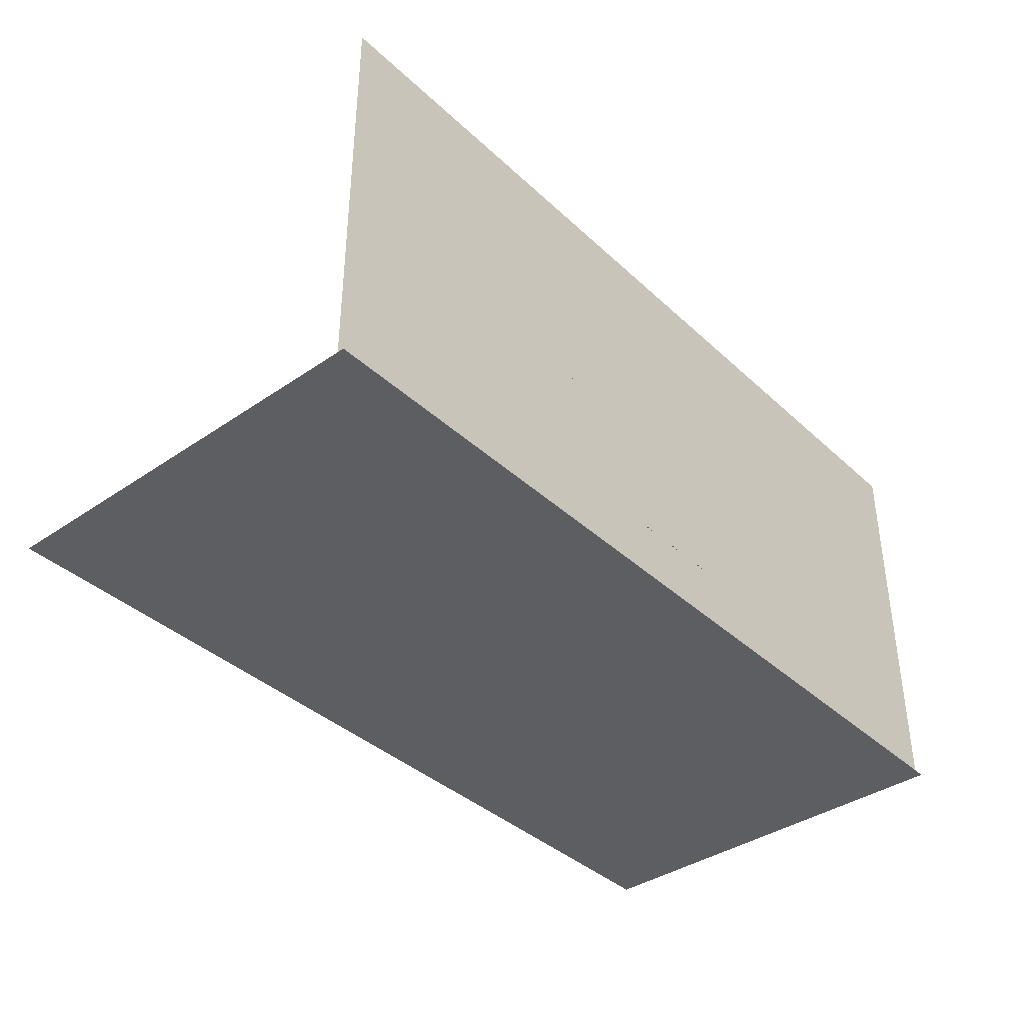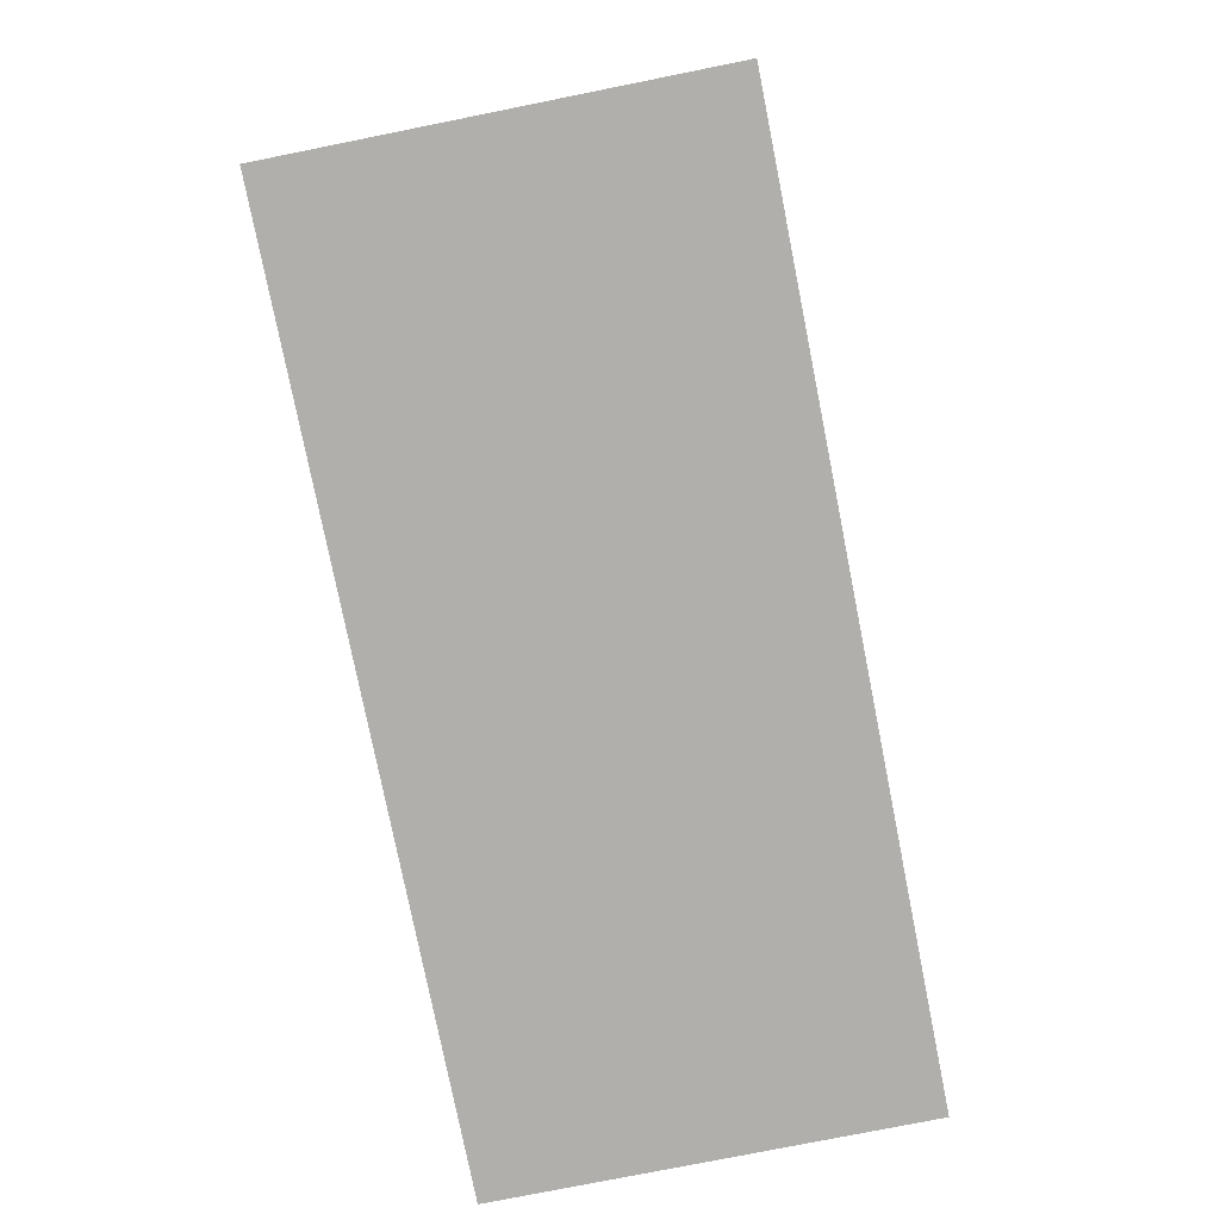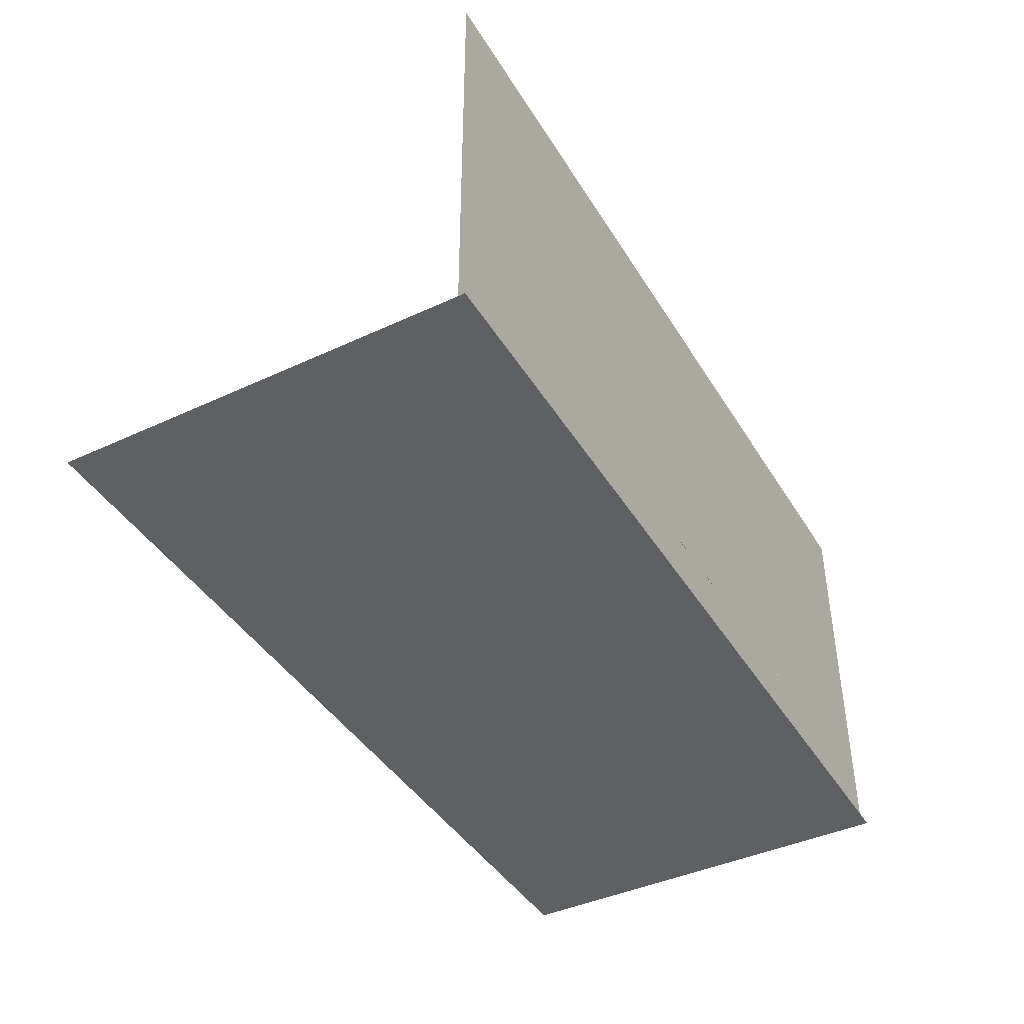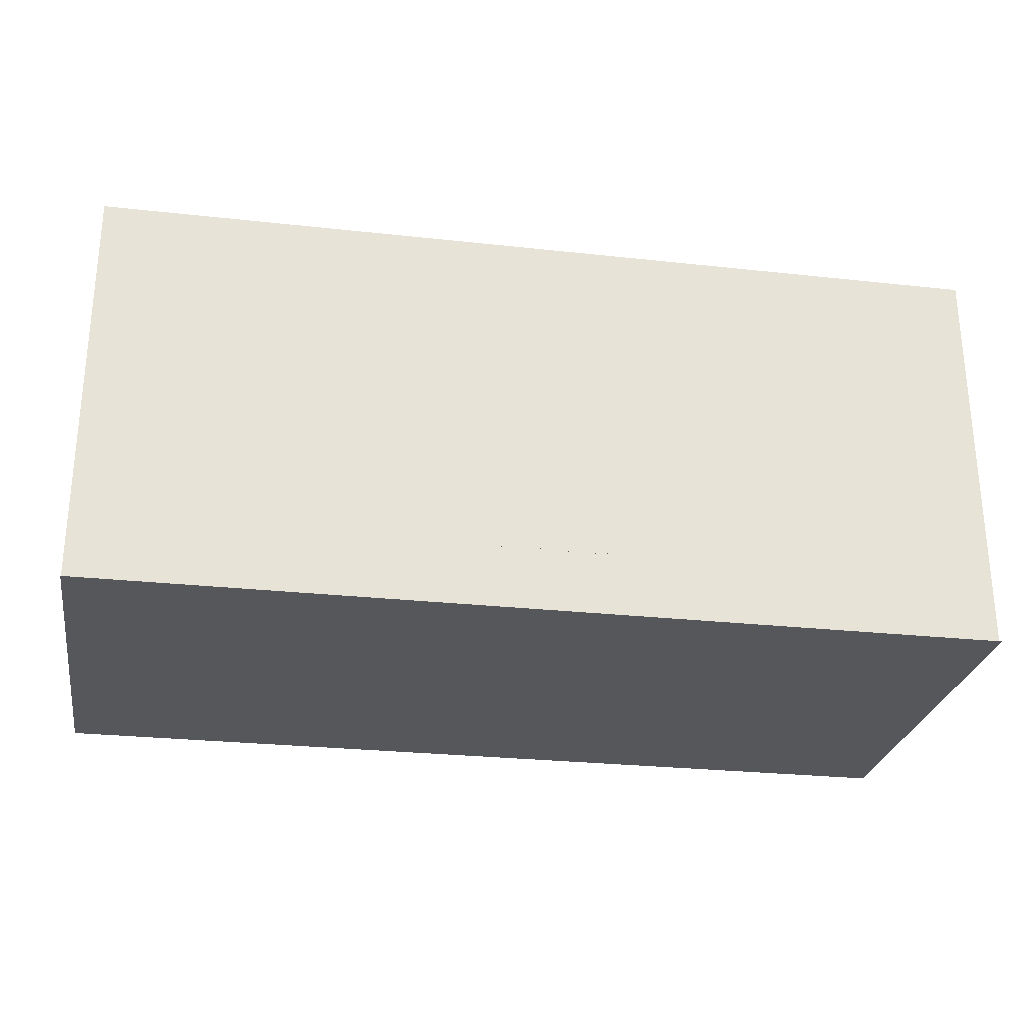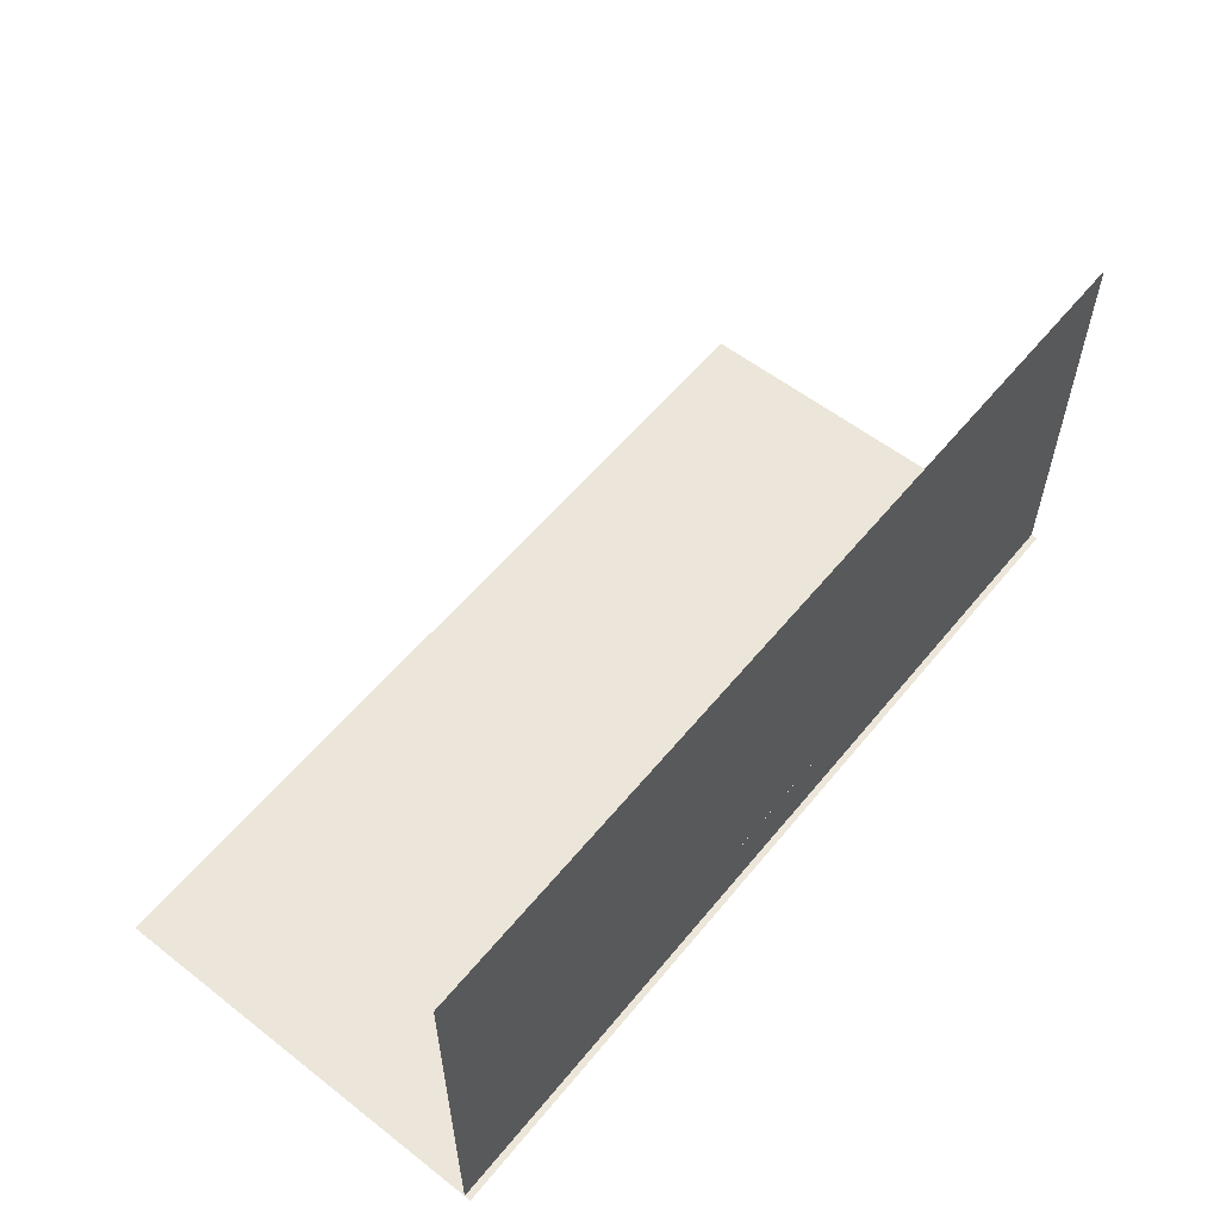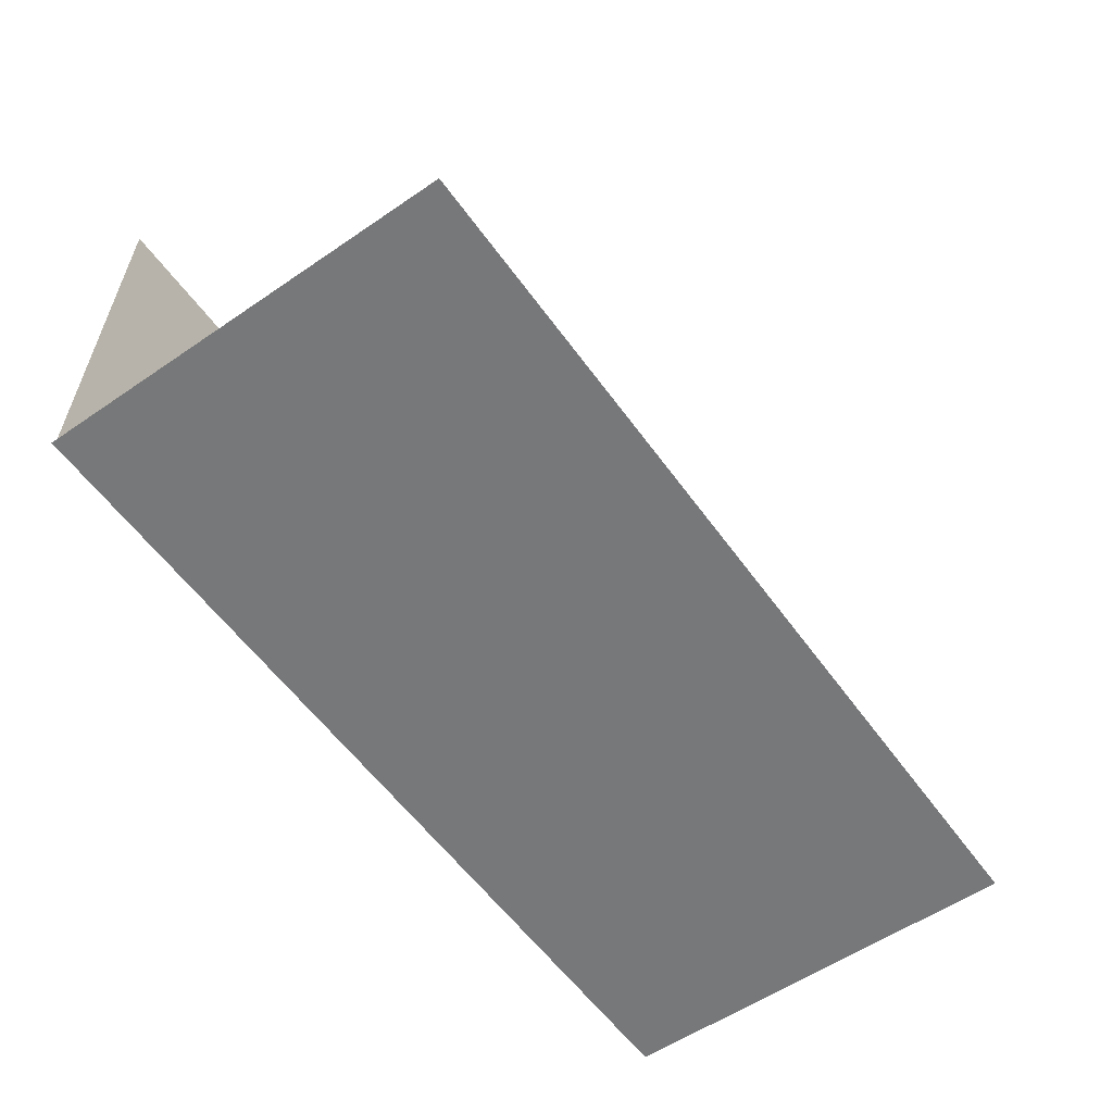
<metadata>
{"format":"obj","ext":"obj","renderer":"f3d","projection":"perspective","resolution":1024,"background":"white","views":[{"elev":-38.5,"azim":130.9,"up":"+Y"},{"elev":-78.2,"azim":-78.7,"up":"+Y"},{"elev":-42.3,"azim":119.1,"up":"+Y"},{"elev":-26.9,"azim":170.3,"up":"+Y"},{"elev":57.4,"azim":128.9,"up":"+Y"},{"elev":-57.3,"azim":-54.6,"up":"+Y"}]}
</metadata>
<code>
g default
v -575.5 -5.499 -12
v 575.4 -5.499 -12
v -575.5 522.5 -12
v 575.4 522.5 -12
g ParedTutorial Fondo
f 2 4 3
f 2 3 1
g default
v -274.5 220 36.83
v -274.5 99.83 36.83
v -214.8 99.83 36.83
v -214.8 220 36.83
v -274.5 99.83 35.59
v -274.5 220 35.59
v -214.8 220 35.59
v -214.8 99.83 35.59
g Puerta_izq ArmarioTO
f 5 6 8
f 8 6 7
f 9 10 12
f 12 10 11
f 5 8 10
f 10 8 11
f 6 5 9
f 9 5 10
f 7 6 12
f 12 6 9
f 8 7 11
f 11 7 12
g default
v -11.02 115.5 17.47
v 11.02 115.5 17.47
v -11.02 79.85 16.23
v -11.02 79.85 17.47
v 11.02 79.85 17.47
v 11.02 79.85 16.23
v -11.02 114.4 16.23
v 11.02 114.4 16.23
v -11.02 115.5 -4.173
v 11.02 115.5 -4.173
v -11.02 79.85 -2.936
v -11.02 79.85 -4.173
v 11.02 79.85 -4.173
v 11.02 79.85 -2.936
v -11.02 114.4 -2.936
v 11.02 114.4 -2.936
g JarronTO
f 15 16 19
f 19 16 13
f 16 17 13
f 13 17 14
f 17 18 14
f 14 18 20
f 18 15 20
f 20 15 19
f 20 19 28
f 28 19 27
f 19 13 27
f 27 13 21
f 13 14 21
f 21 14 22
f 14 20 22
f 22 20 28
f 23 27 24
f 24 27 21
f 24 21 25
f 25 21 22
f 25 22 26
f 26 22 28
f 26 28 23
f 23 28 27
g default
v 142.5 231.5 -10.91
v 278.6 231.5 -10.91
v 142.5 316.9 -10.91
v 278.6 316.9 -10.91
v 142.5 316.9 -12
v 278.6 316.9 -12
v 142.5 231.5 -12
v 278.6 231.5 -12
g Cuadro
f 29 30 31
f 31 30 32
f 31 32 33
f 33 32 34
f 33 34 35
f 35 34 36
f 35 36 29
f 29 36 30
f 30 36 32
f 32 36 34
f 35 29 33
f 33 29 31
g default
v -289.4 -5.499 36.83
v -140.1 -5.499 36.83
v -289.4 270.4 36.83
v -140.1 270.4 36.83
v -289.4 220 36.83
v -140.1 220 36.83
v -274.5 99.83 36.83
v -274.5 220 36.83
v -274.5 220 35.59
v -274.5 99.83 35.59
v -155.1 99.83 36.83
v -155.1 99.83 35.59
v -155.1 220 35.59
v -155.1 220 36.83
v -141.6 -5.499 35.59
v -141.6 220 35.59
v -141.6 270.4 35.59
v -287.9 270.4 35.59
v -287.9 220 35.59
v -287.9 -5.499 35.59
v -289.4 -5.499 -12
v -289.4 270.4 -12
v -287.9 270.4 -12
v -141.6 270.4 -12
v -140.1 270.4 -12
v -140.1 -5.499 -12
v -140.1 270.4 20.3
v -141.6 270.4 19.48
v -287.9 270.4 19.48
v -141.6 -5.499 21.13
v -141.6 270.4 21.13
v -287.9 -5.499 21.13
v -287.9 270.4 21.13
v -289.4 270.4 20.3
v -289.4 220 -12
v -140.1 220 -12
v -287.9 220 21.13
v -141.6 220 21.13
g ArmarioTO BaseArmario
f 53 54 39 40
f 37 41 57
f 42 40 50
f 47 43 38
f 44 39 41
f 47 38 42
f 52 49 53
f 53 49 54
f 55 54 45
f 49 45 54
f 43 37 38
f 46 55 45
f 46 56 55
f 65 69 64
f 69 54 73
f 73 54 55
f 40 67 53
f 64 63 60
f 61 63 72
f 66 51 74
f 74 51 52
f 60 63 61
f 58 65 59
f 67 69 74
f 69 73 74
f 73 68 74
f 68 66 74
f 67 64 69
f 46 43 48
f 44 43 45
f 45 43 46
f 45 49 50
f 49 48 50
f 50 48 47
f 48 43 47
f 45 50 44
f 39 54 70
f 58 70 65
f 69 70 54
f 65 70 69
f 41 39 70
f 67 40 63
f 67 63 64
f 44 40 39
f 50 40 44
f 43 41 37
f 44 41 43
f 42 50 47
f 42 62 72
f 71 70 58
f 41 70 71
f 42 63 40
f 72 63 42
f 57 41 71
f 38 62 42
f 52 48 49
f 51 56 48
f 48 56 46
f 51 48 52
f 73 55 68
f 68 55 56
f 74 52 67
f 67 52 53
g default
v -575.5 -5.499 507.5
v 575.4 -5.499 507.5
v -575.5 -5.499 -20.5
v 575.4 -5.499 -20.5
g Fondo SueloTutorial
f 77 76 78
f 75 76 77
g default
v -67.82 -5.499 25.67
v -52.75 -5.499 25.67
v -76.46 79.85 25.67
v -41.84 79.85 25.67
v -67.82 -5.499 24.43
v -52.75 -5.499 24.43
v -71.44 45.71 25.67
v -71.44 45.71 24.43
v -45.37 45.71 24.43
v -45.37 45.71 25.67
v 67.82 -5.499 25.67
v 52.75 -5.499 25.67
v 76.46 79.85 25.67
v 41.84 79.85 25.67
v 67.82 -5.499 24.43
v 52.75 -5.499 24.43
v 71.44 45.71 25.67
v 71.44 45.71 24.43
v 45.37 45.71 24.43
v 45.37 45.71 25.67
v -76.46 78.61 24.43
v 76.46 78.61 24.43
v 41.84 78.61 24.43
v -41.84 78.61 24.43
v -76.46 79.85 -12.06
v -41.84 79.85 -12.06
v -41.84 78.61 -12.06
v -76.46 78.61 -12.06
v 76.46 79.85 -12.06
v 76.46 78.61 -12.06
v 41.84 78.61 -12.06
v 41.84 79.85 -12.06
v -76.46 56.11 25.67
v -76.46 56.11 24.43
v 76.46 56.11 24.43
v 76.46 56.11 25.67
v 53.35 27.97 25.67
v 53.35 27.97 24.43
v 72.07 27.97 24.43
v 72.07 27.97 25.67
v 55.08 14.79 25.67
v 55.08 14.79 24.43
v 70.72 14.79 24.43
v 70.72 14.79 25.67
v -72.07 27.97 25.67
v -72.07 27.97 24.43
v -53.35 27.97 24.43
v -53.35 27.97 25.67
v -70.72 14.79 25.67
v -70.72 14.79 24.43
v -55.08 14.79 24.43
v -55.08 14.79 25.67
v 52.75 1.671 25.67
v 52.75 1.671 24.43
v 65.91 1.671 24.43
v 65.91 1.671 25.67
v -65.91 1.671 25.67
v -65.91 1.671 24.43
v -52.75 1.671 24.43
v -52.75 1.671 25.67
v -76.46 79.85 5.568
v -76.46 78.61 5.568
v 76.46 78.61 5.568
v 76.46 79.85 5.568
v 38.6 79.85 5.568
v -38.6 79.85 5.568
v 38.6 79.85 6.804
v -38.6 79.85 6.804
v -68.89 79.85 6.804
v -68.89 79.85 5.568
v -69.54 79.85 -12.06
v 68.89 79.85 6.804
v 68.89 79.85 5.568
v 69.54 79.85 -12.06
v 38.6 105.3 6.804
v 38.6 105.3 5.568
v 68.89 105.3 6.804
v 68.89 105.3 5.568
v -68.89 105.3 6.804
v -68.89 105.3 5.568
v -38.6 105.3 6.804
v -38.6 105.3 5.568
g DeskCajasTO
f 137 84 136
f 136 84 83
f 80 84 138
f 138 84 137
f 83 79 136
f 136 79 135
f 88 87 98
f 98 87 97
f 89 134 90
f 90 134 131
f 132 133 94
f 94 133 93
f 90 131 94
f 94 131 132
f 93 133 89
f 89 133 134
f 86 85 112
f 112 85 111
f 114 98 95
f 96 113 95
f 95 113 114
f 113 96 97
f 112 87 86
f 139 81 147
f 99 140 102
f 99 81 140
f 140 81 139
f 145 146 92
f 92 146 82
f 91 100 142
f 142 100 141
f 100 101 141
f 91 150 92
f 92 150 145
f 112 111 99
f 99 111 81
f 102 87 99
f 99 87 112
f 97 87 101
f 101 87 102
f 101 100 97
f 97 100 113
f 114 113 91
f 91 113 100
f 114 91 98
f 98 91 92
f 82 88 92
f 92 88 98
f 116 115 97
f 97 115 98
f 117 116 96
f 96 116 97
f 118 117 95
f 95 117 96
f 118 95 115
f 115 95 98
f 120 119 116
f 116 119 115
f 116 117 120
f 120 117 121
f 122 121 118
f 118 121 117
f 122 118 119
f 119 118 115
f 124 123 86
f 86 123 85
f 87 125 86
f 86 125 124
f 126 125 88
f 88 125 87
f 128 127 124
f 124 127 123
f 125 129 124
f 124 129 128
f 130 129 126
f 126 129 125
f 132 131 120
f 120 131 119
f 121 133 120
f 120 133 132
f 134 133 122
f 122 133 121
f 131 134 119
f 119 134 122
f 136 135 128
f 128 135 127
f 128 129 136
f 136 129 137
f 138 137 130
f 130 137 129
f 140 139 106
f 106 139 103
f 102 140 105
f 105 140 106
f 105 109 102
f 102 109 101
f 101 109 141
f 141 109 108
f 142 141 107
f 107 141 108
f 143 151 110
f 110 151 152
f 104 144 110
f 110 144 143
f 148 149 139
f 139 149 103
f 154 153 156
f 156 153 155
f 144 146 143
f 143 146 145
f 148 139 147
f 79 80 135
f 135 80 138
f 127 135 130
f 130 135 138
f 127 130 123
f 123 130 126
f 123 126 85
f 85 126 88
f 111 85 88
f 111 88 81
f 81 88 82
f 81 82 147
f 147 82 146
f 158 157 160
f 160 157 159
f 149 148 104
f 104 148 144
f 150 91 142
f 151 150 142
f 151 142 152
f 152 142 107
f 143 145 154
f 154 145 153
f 145 150 153
f 153 150 155
f 150 151 155
f 155 151 156
f 151 143 156
f 156 143 154
f 148 147 158
f 158 147 157
f 147 146 157
f 157 146 159
f 146 144 159
f 159 144 160
f 144 148 160
f 160 148 158
g default
v -214.8 99.83 36.83
v -214.8 220 36.83
v -155.1 99.83 36.83
v -155.1 220 36.83
v -214.8 220 35.59
v -214.8 99.83 35.59
v -155.1 220 35.59
v -155.1 99.83 35.59
g ArmarioTO Puerta_drch
f 162 161 164
f 164 161 163
f 166 165 168
f 168 165 167
f 162 164 165
f 165 164 167
f 164 163 167
f 167 163 168
f 163 161 168
f 168 161 166
f 161 162 166
f 166 162 165

</code>
